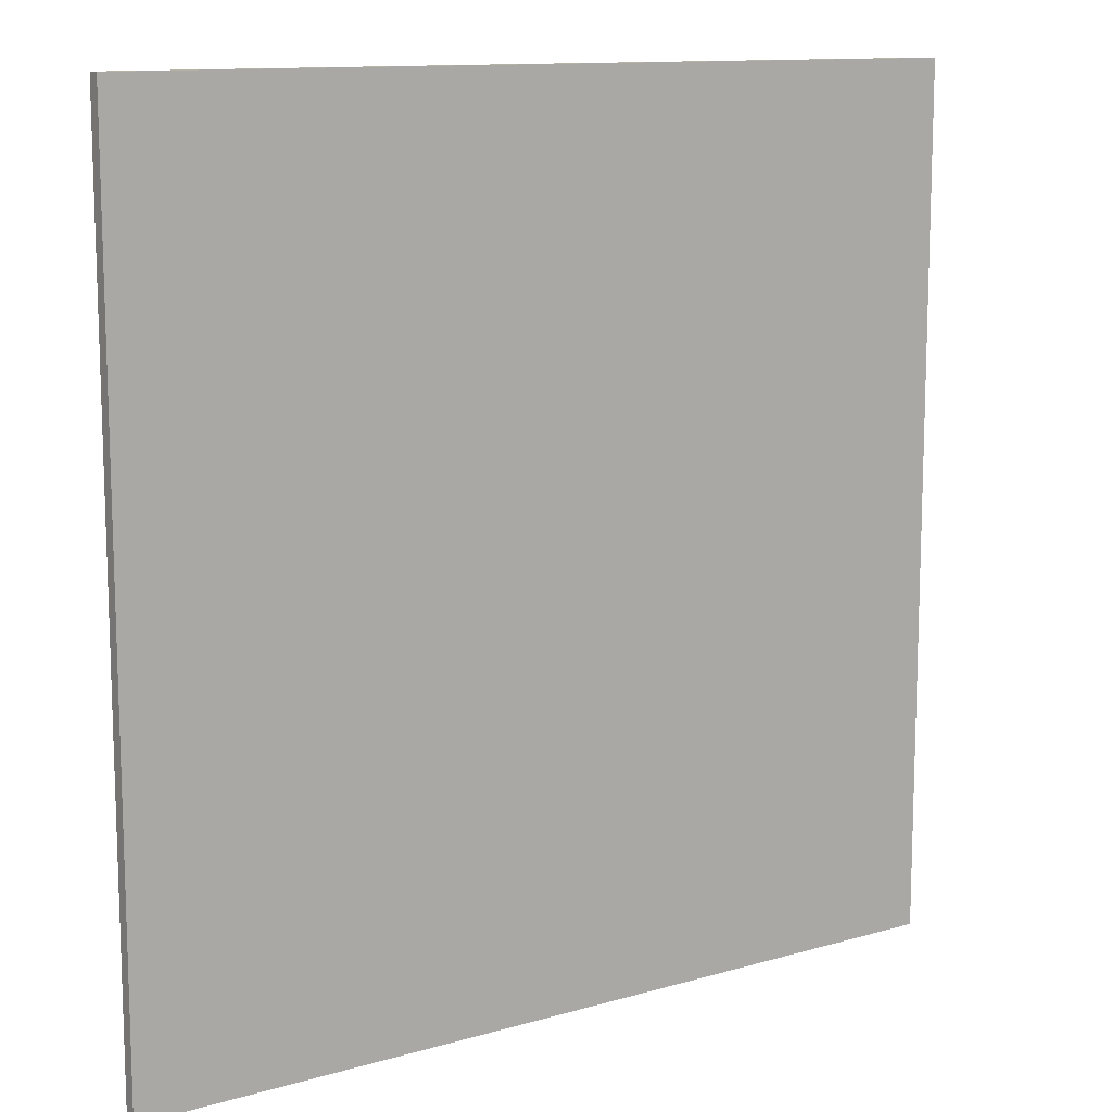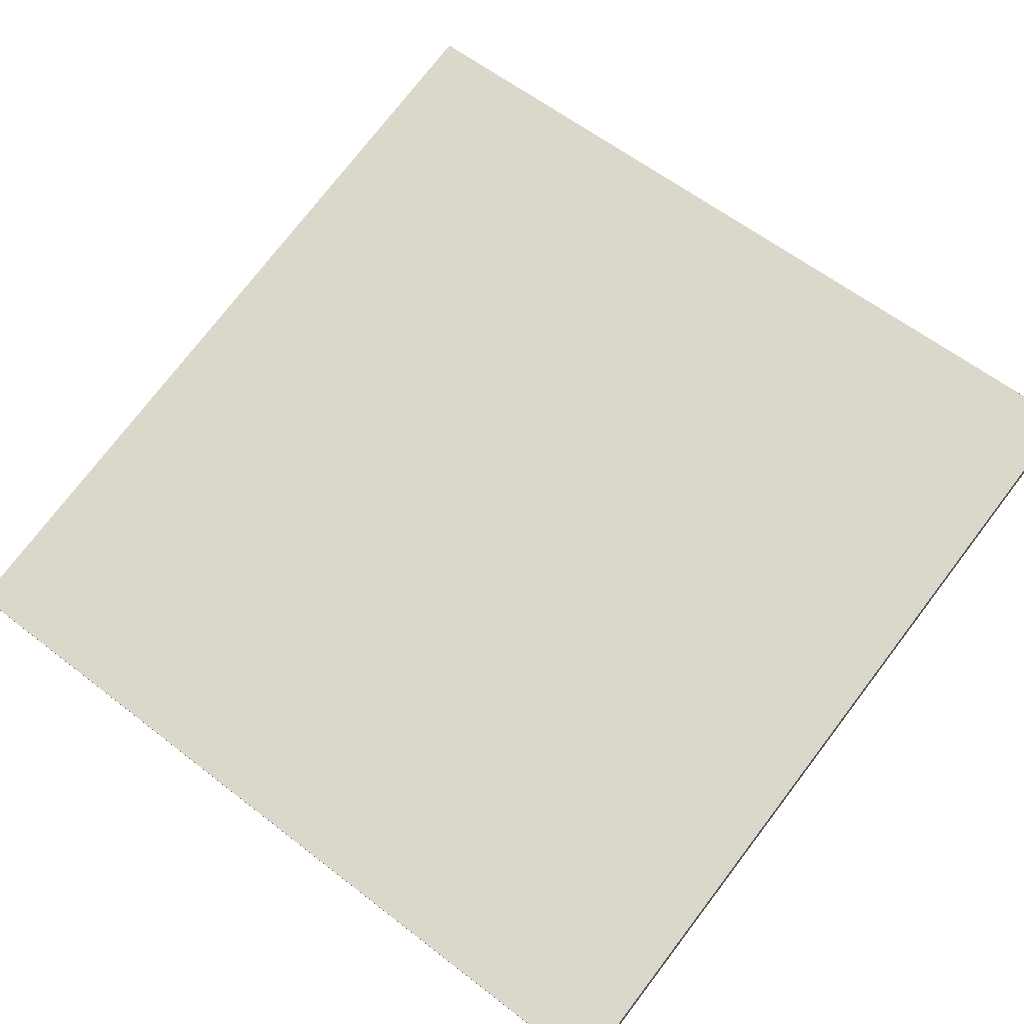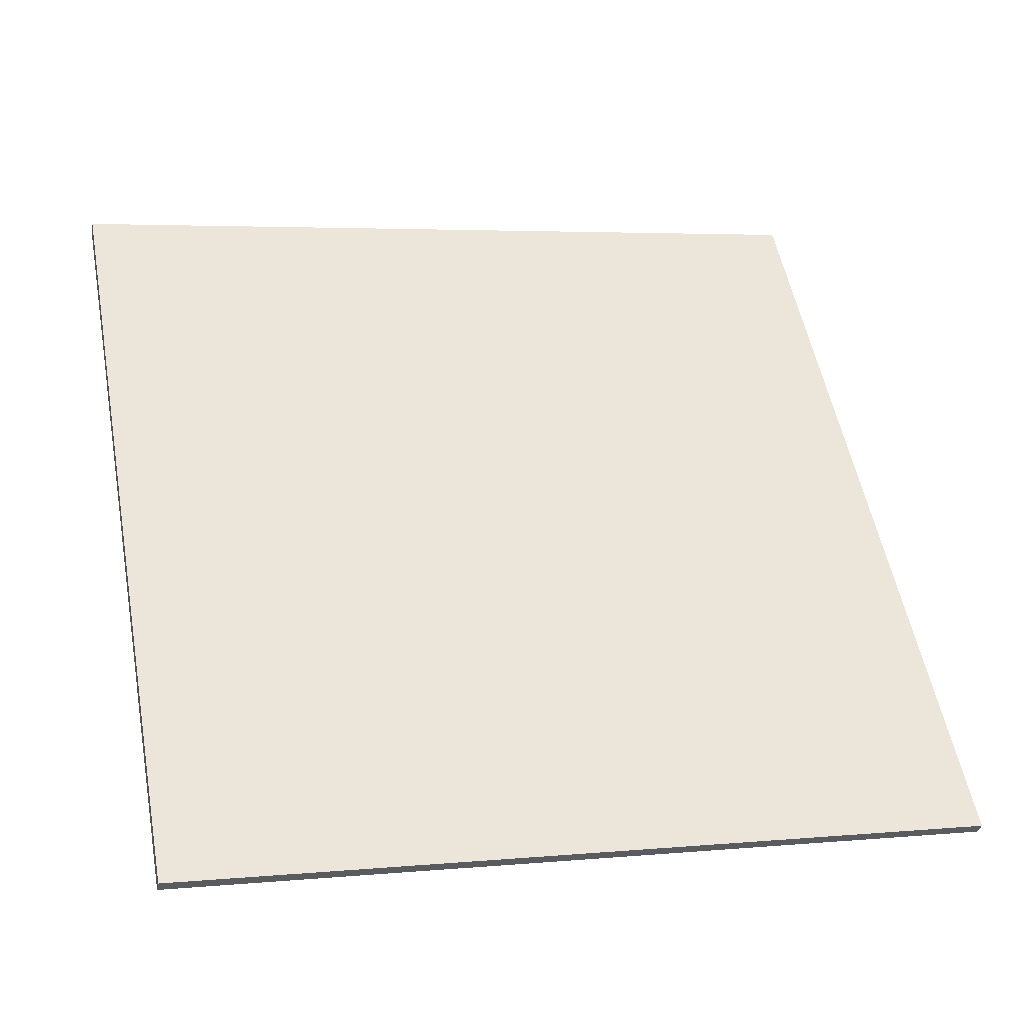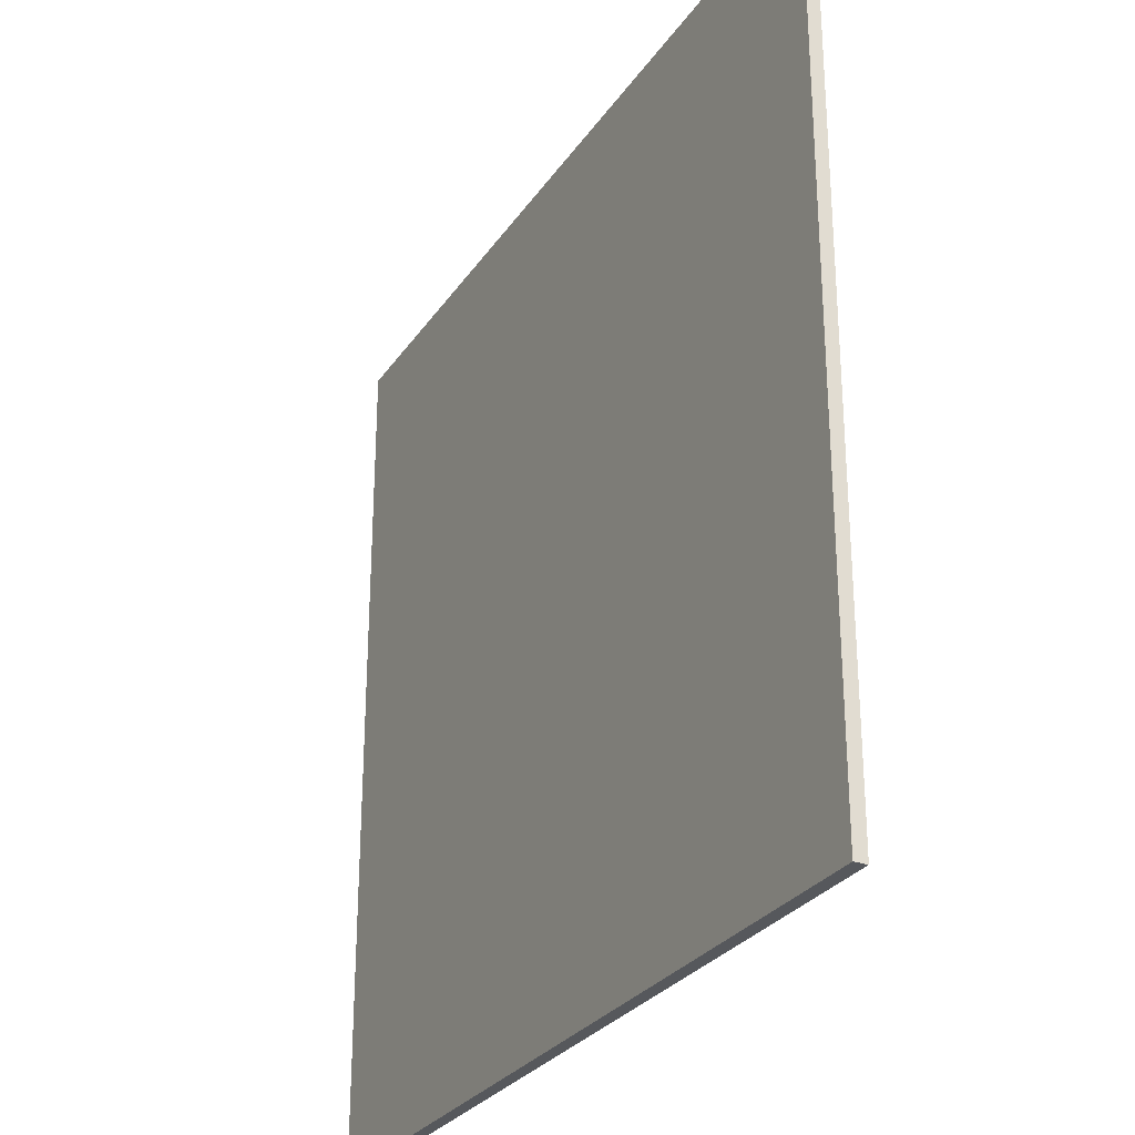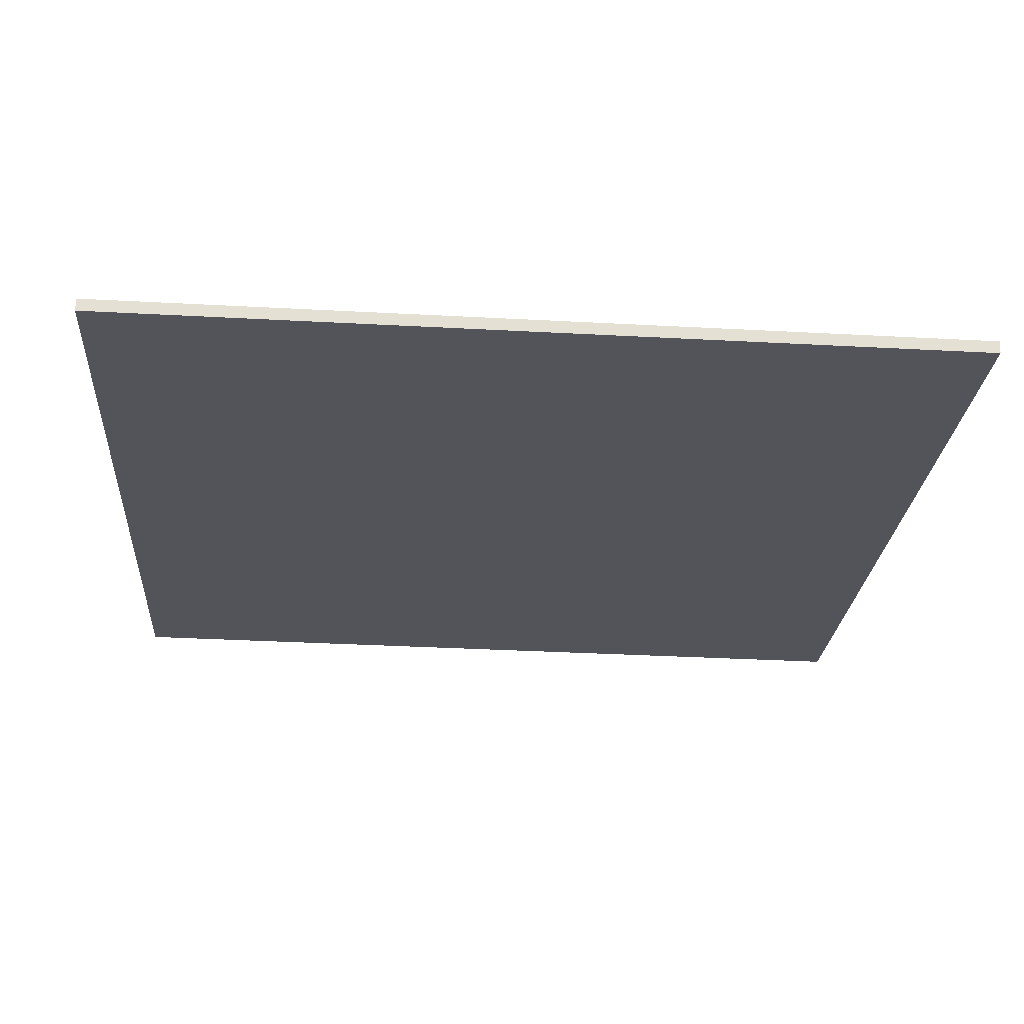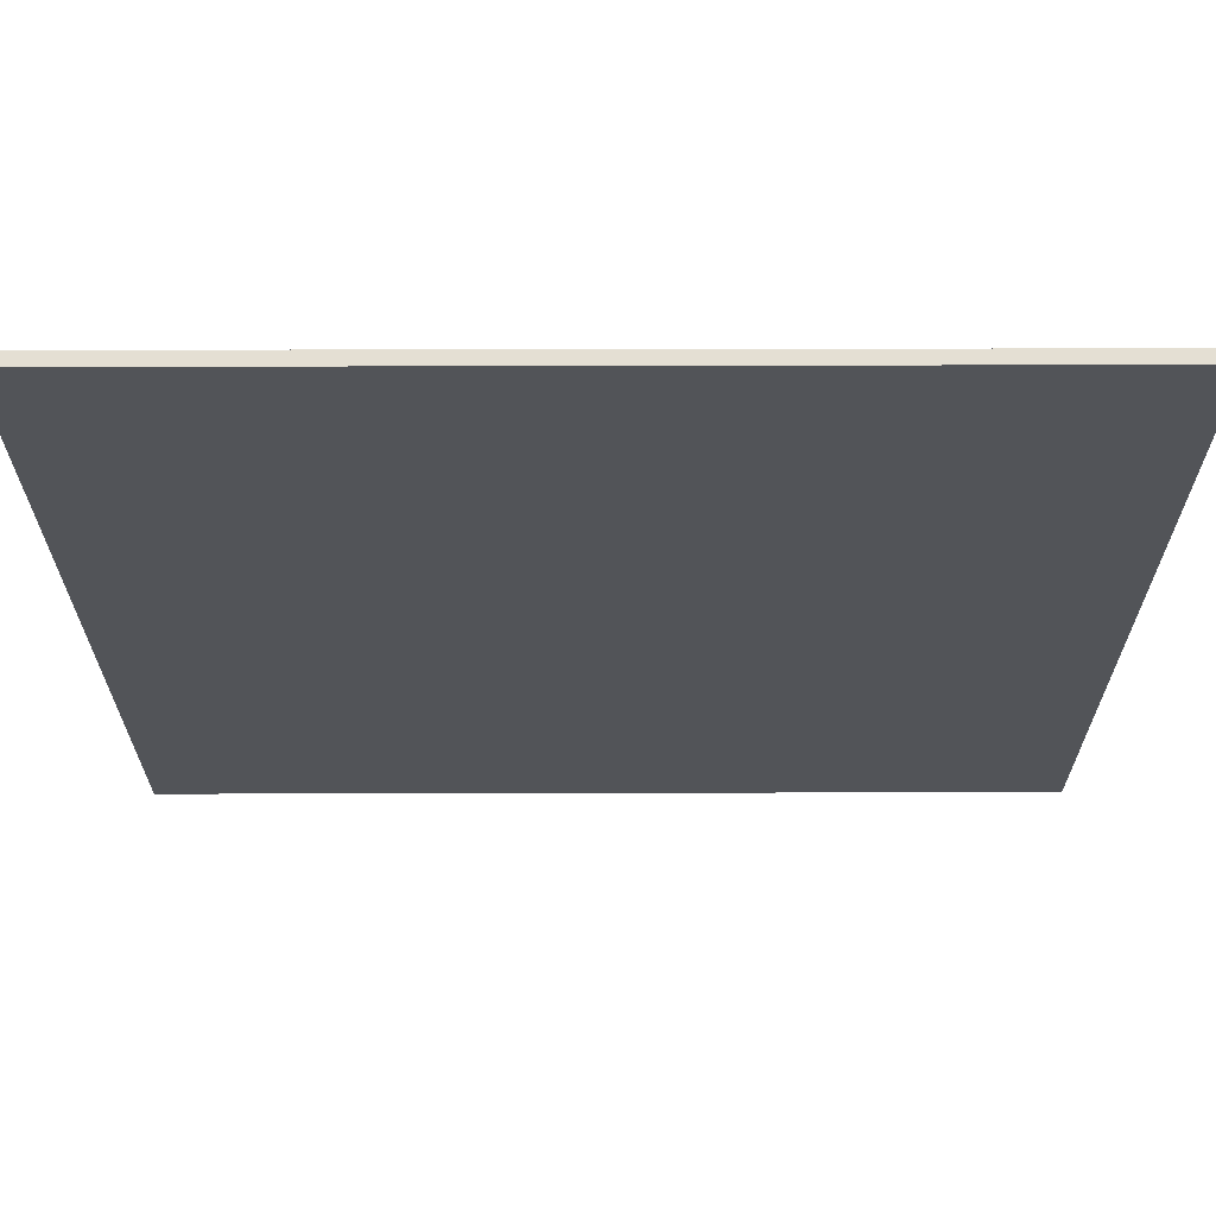
<metadata>
{"format":"obj","ext":"obj","renderer":"f3d","projection":"perspective","resolution":1024,"background":"white","views":[{"elev":11.9,"azim":133.0,"up":"+Z"},{"elev":60.2,"azim":128.5,"up":"+Y"},{"elev":54.2,"azim":-10.7,"up":"+Y"},{"elev":-28.2,"azim":-129.6,"up":"+Z"},{"elev":-36.1,"azim":86.0,"up":"+Y"},{"elev":66.8,"azim":-12.5,"up":"+Z"}]}
</metadata>
<code>
v -72.23 0.8296 -4.989
v -72.23 0.8296 4.989
v -72.2 0.972 -4.989
v -72.2 0.972 4.989
v -81.98 2.967 -4.989
v -81.98 2.967 4.989
v -81.95 3.113 -4.989
v -81.95 3.113 4.989
f 1 3 4
f 4 2 1
f 5 6 8
f 8 7 5
f 1 2 6
f 6 5 1
f 3 7 8
f 8 4 3
f 1 5 7
f 7 3 1
f 2 4 8
f 8 6 2

</code>
